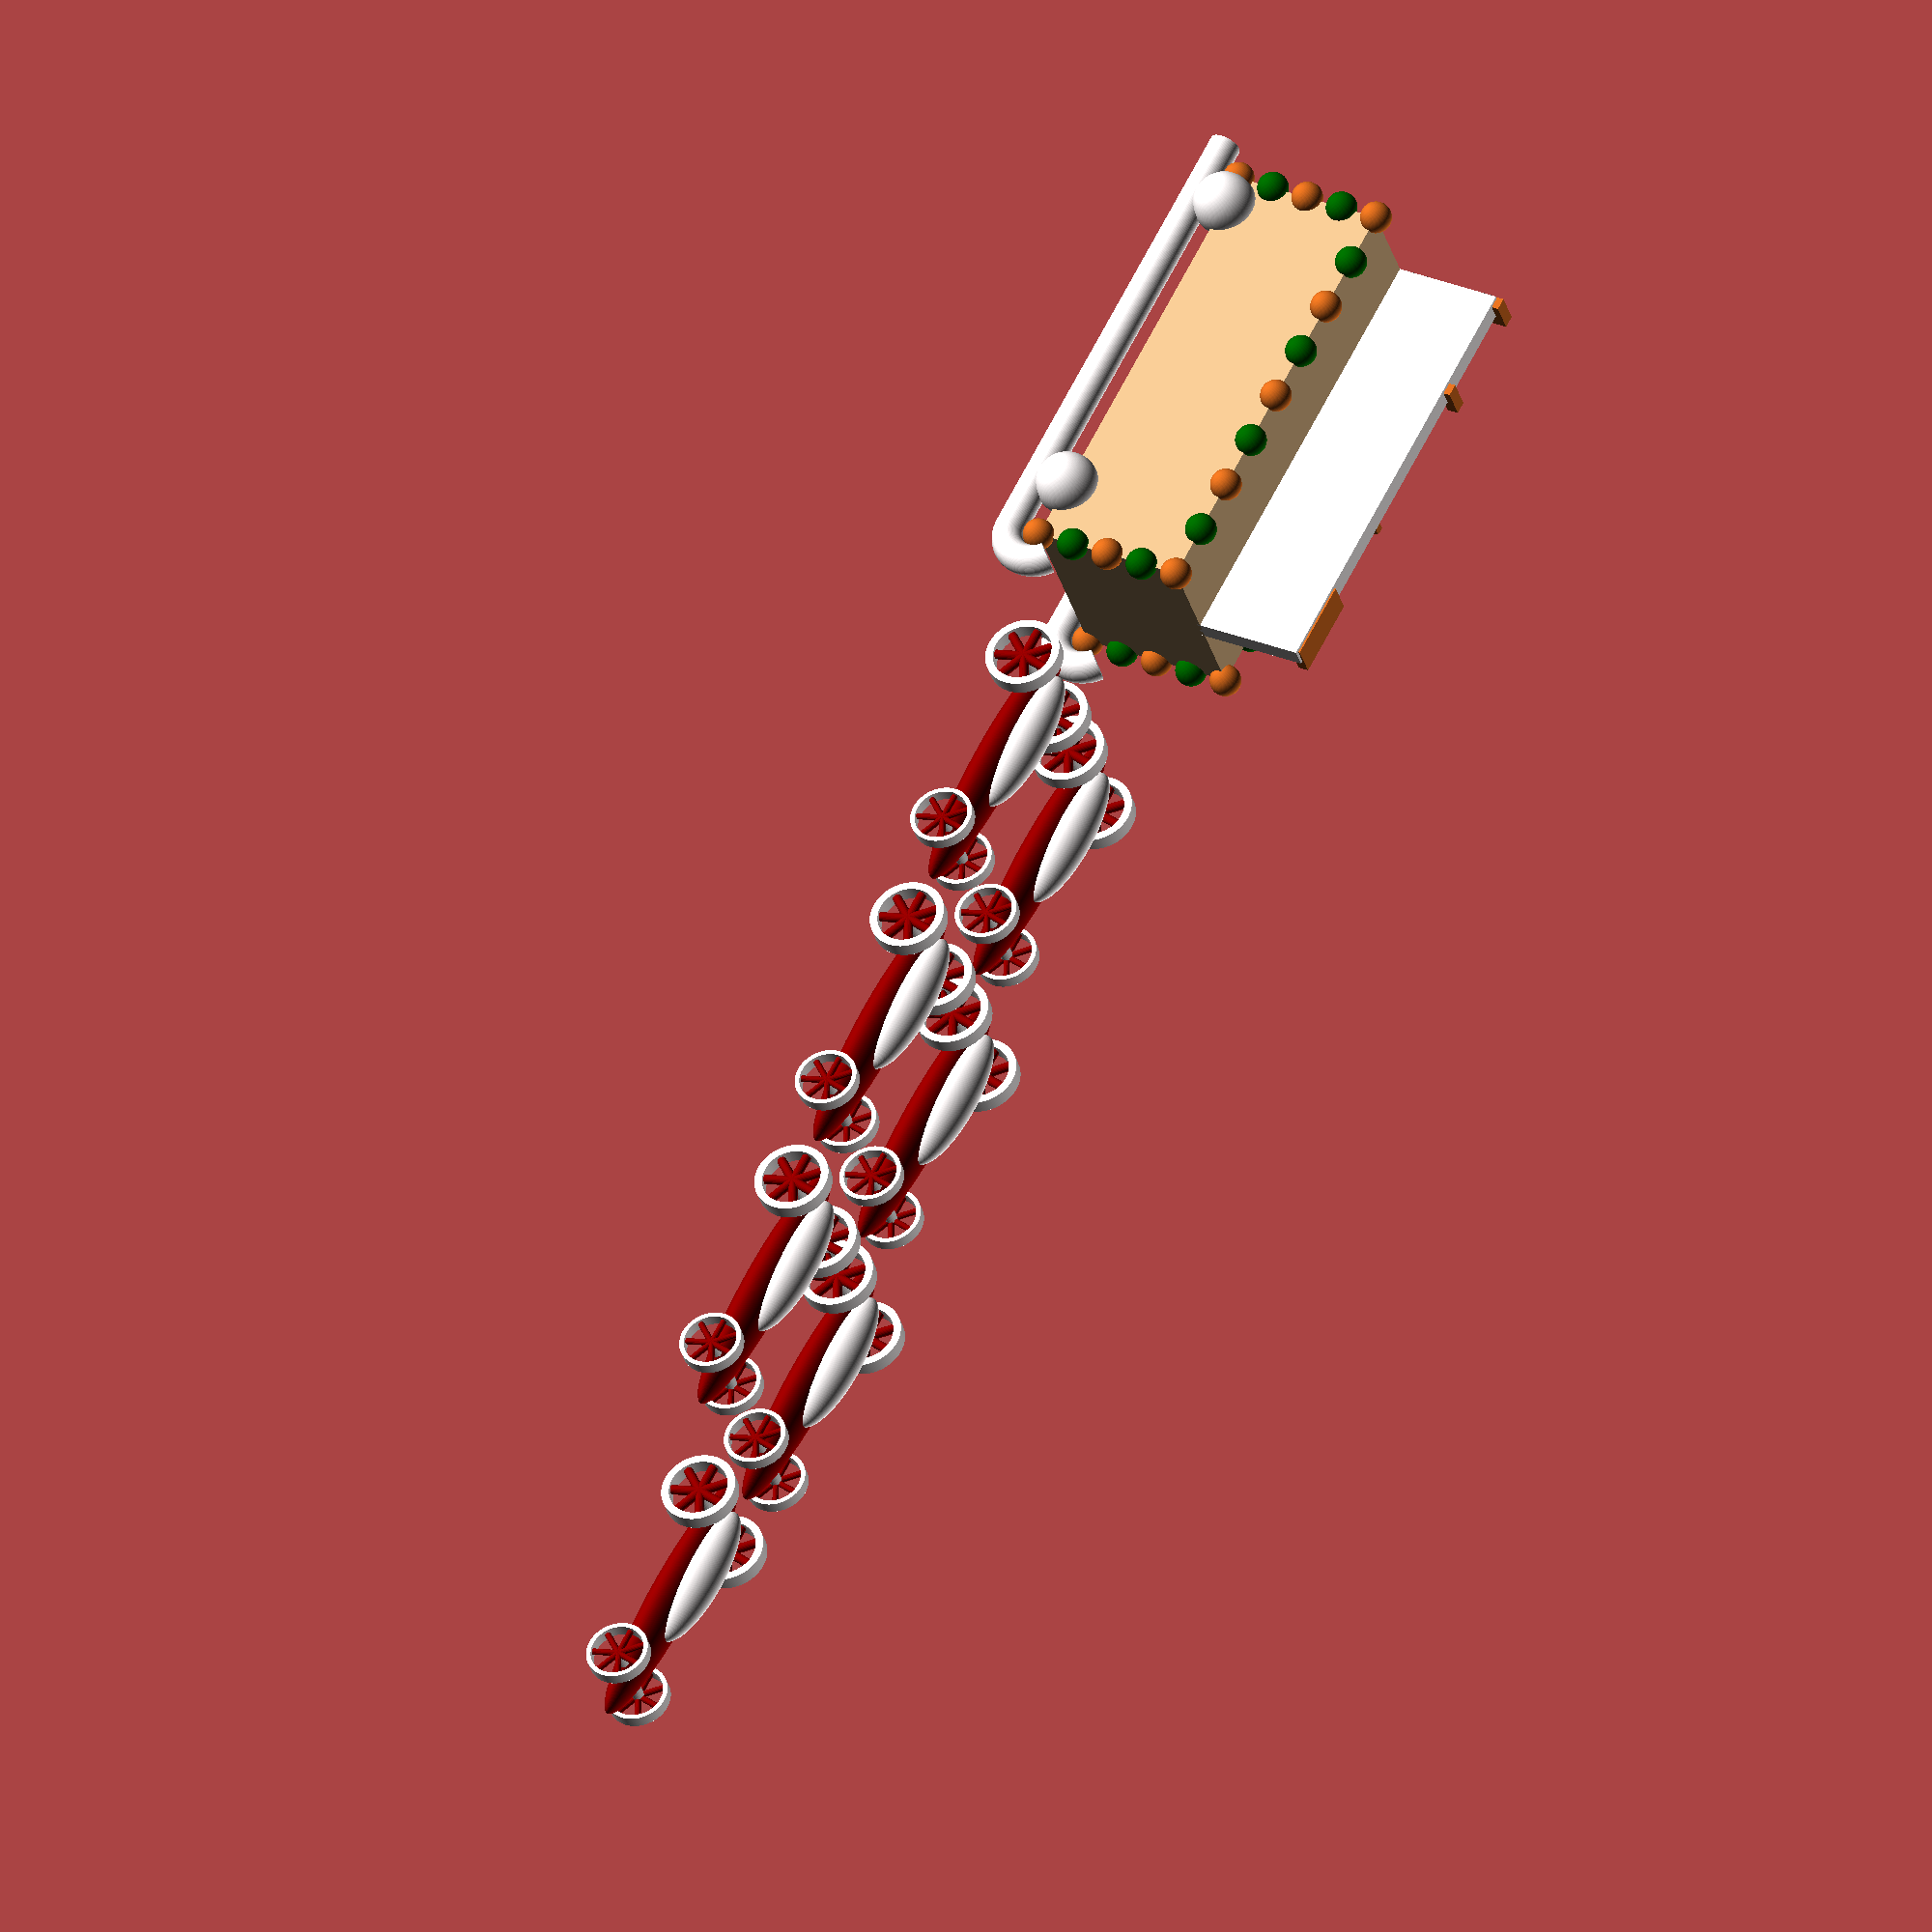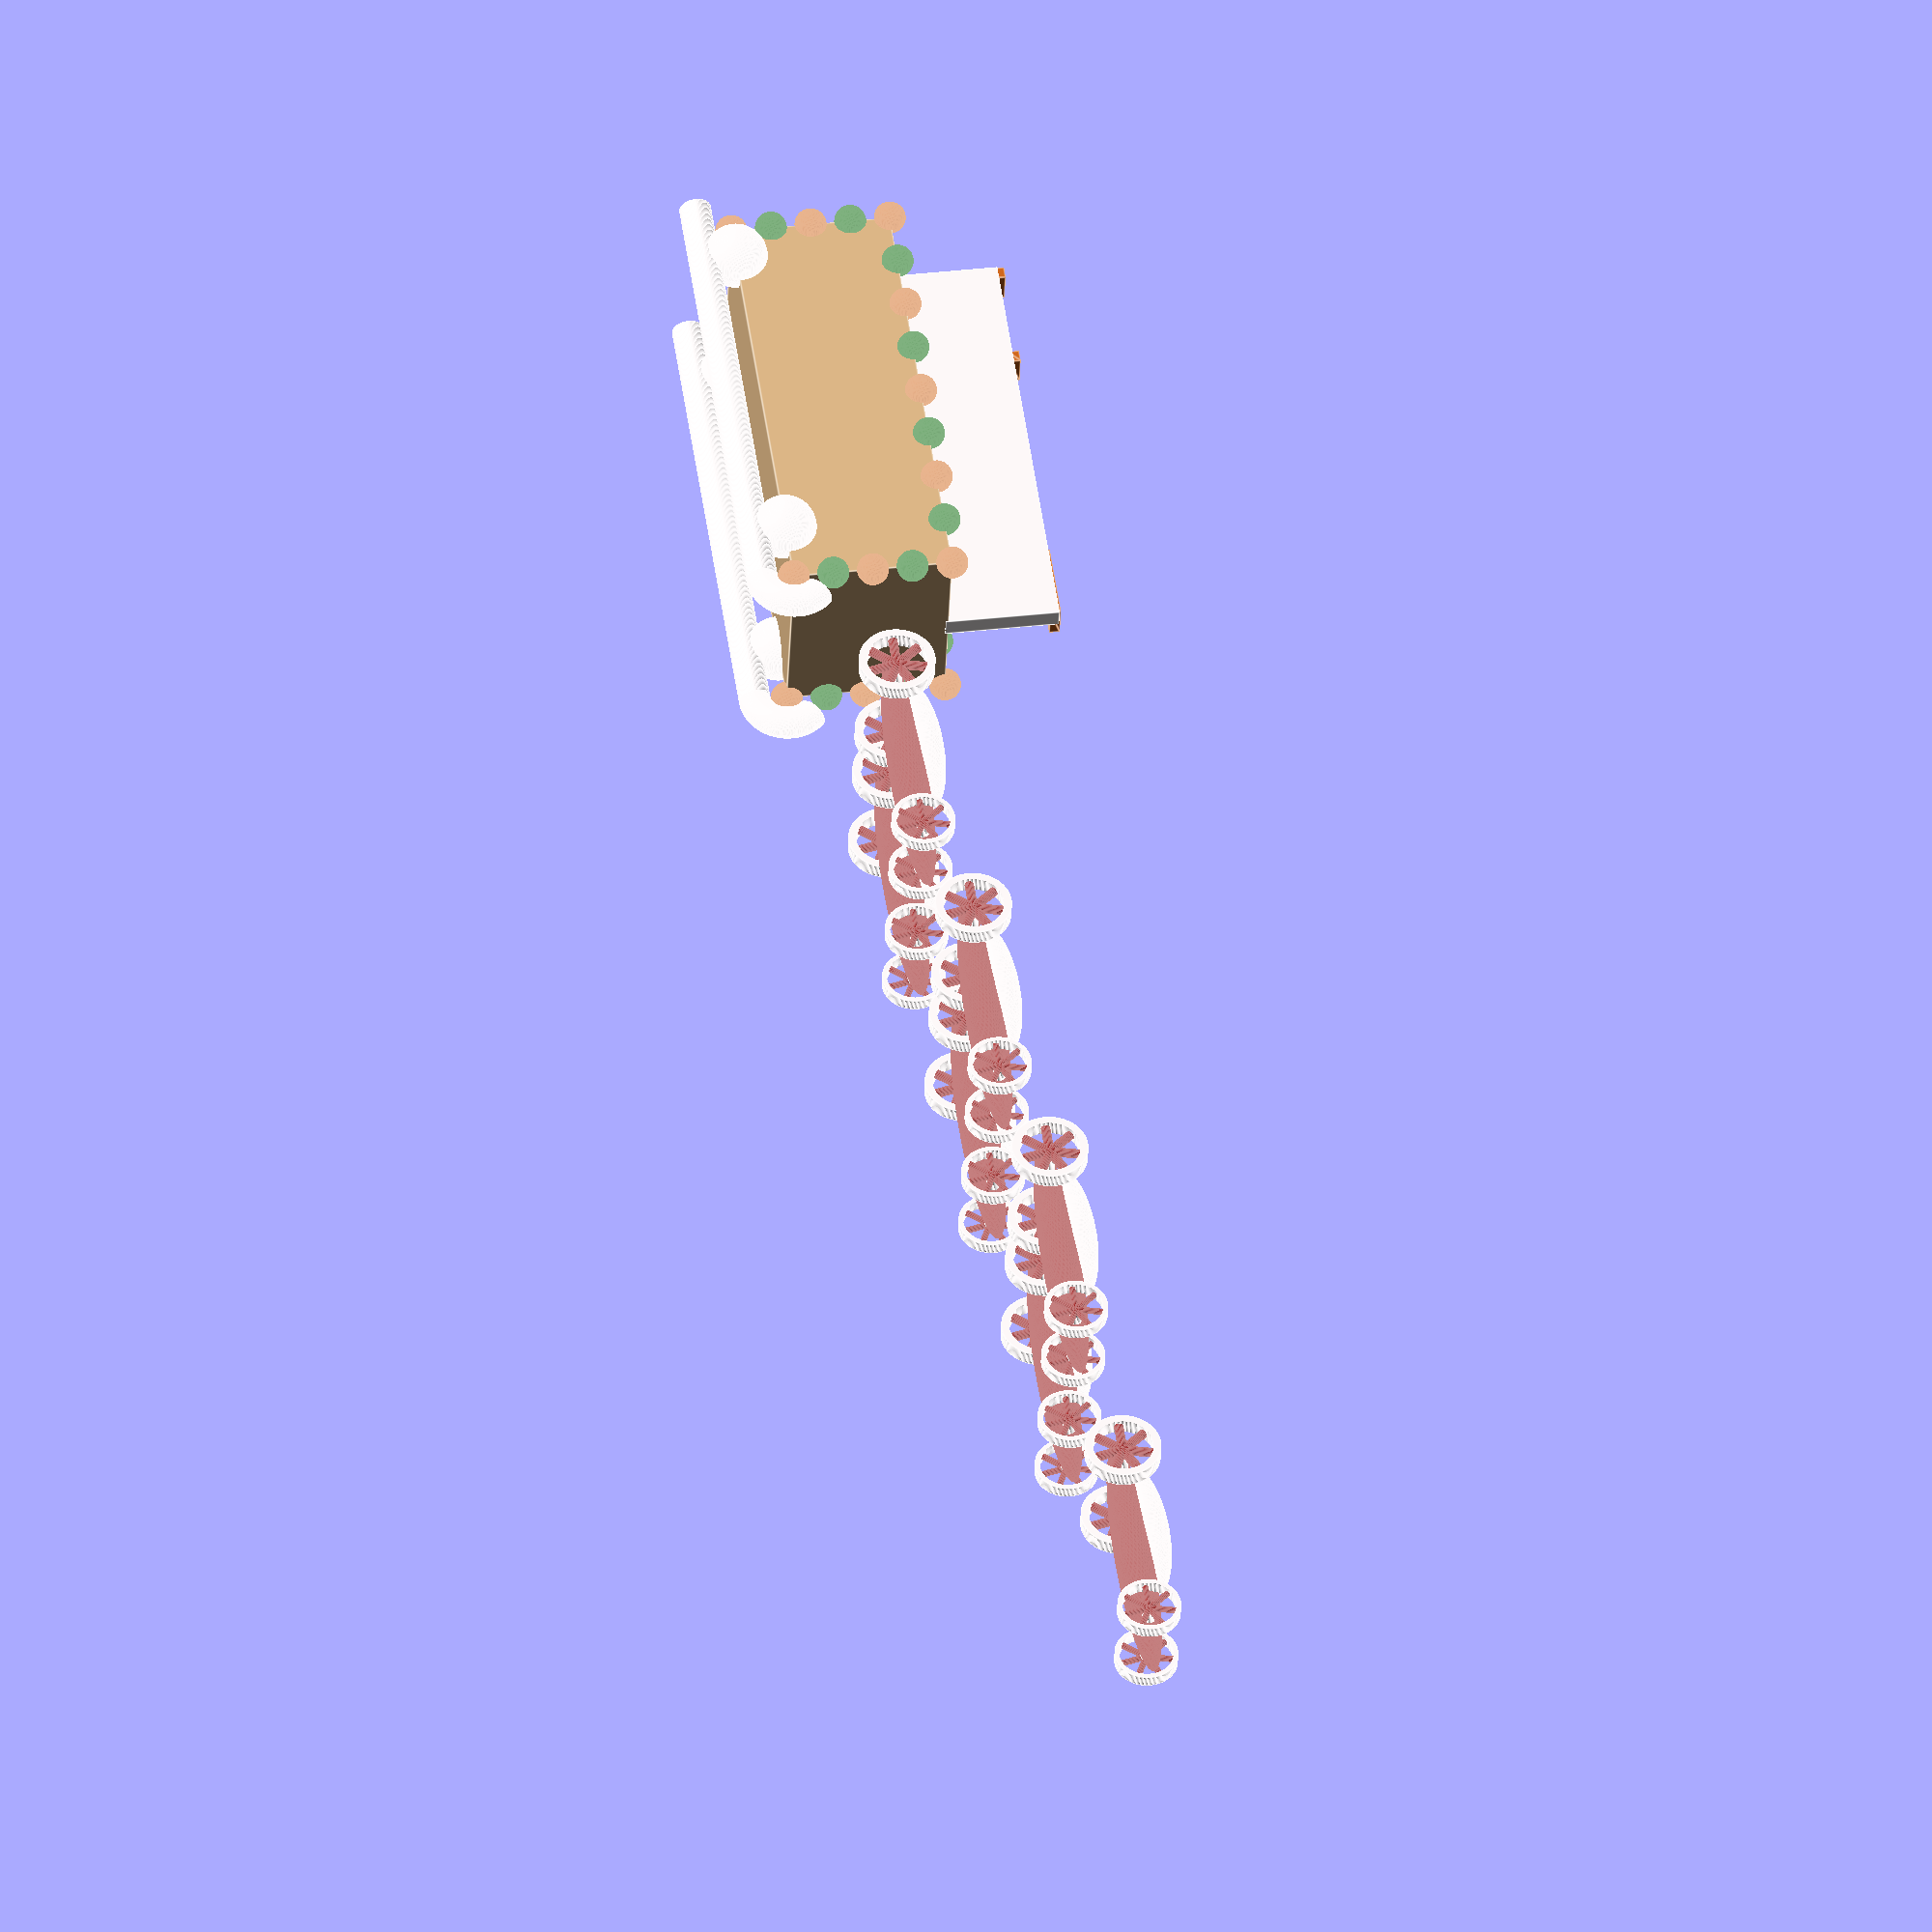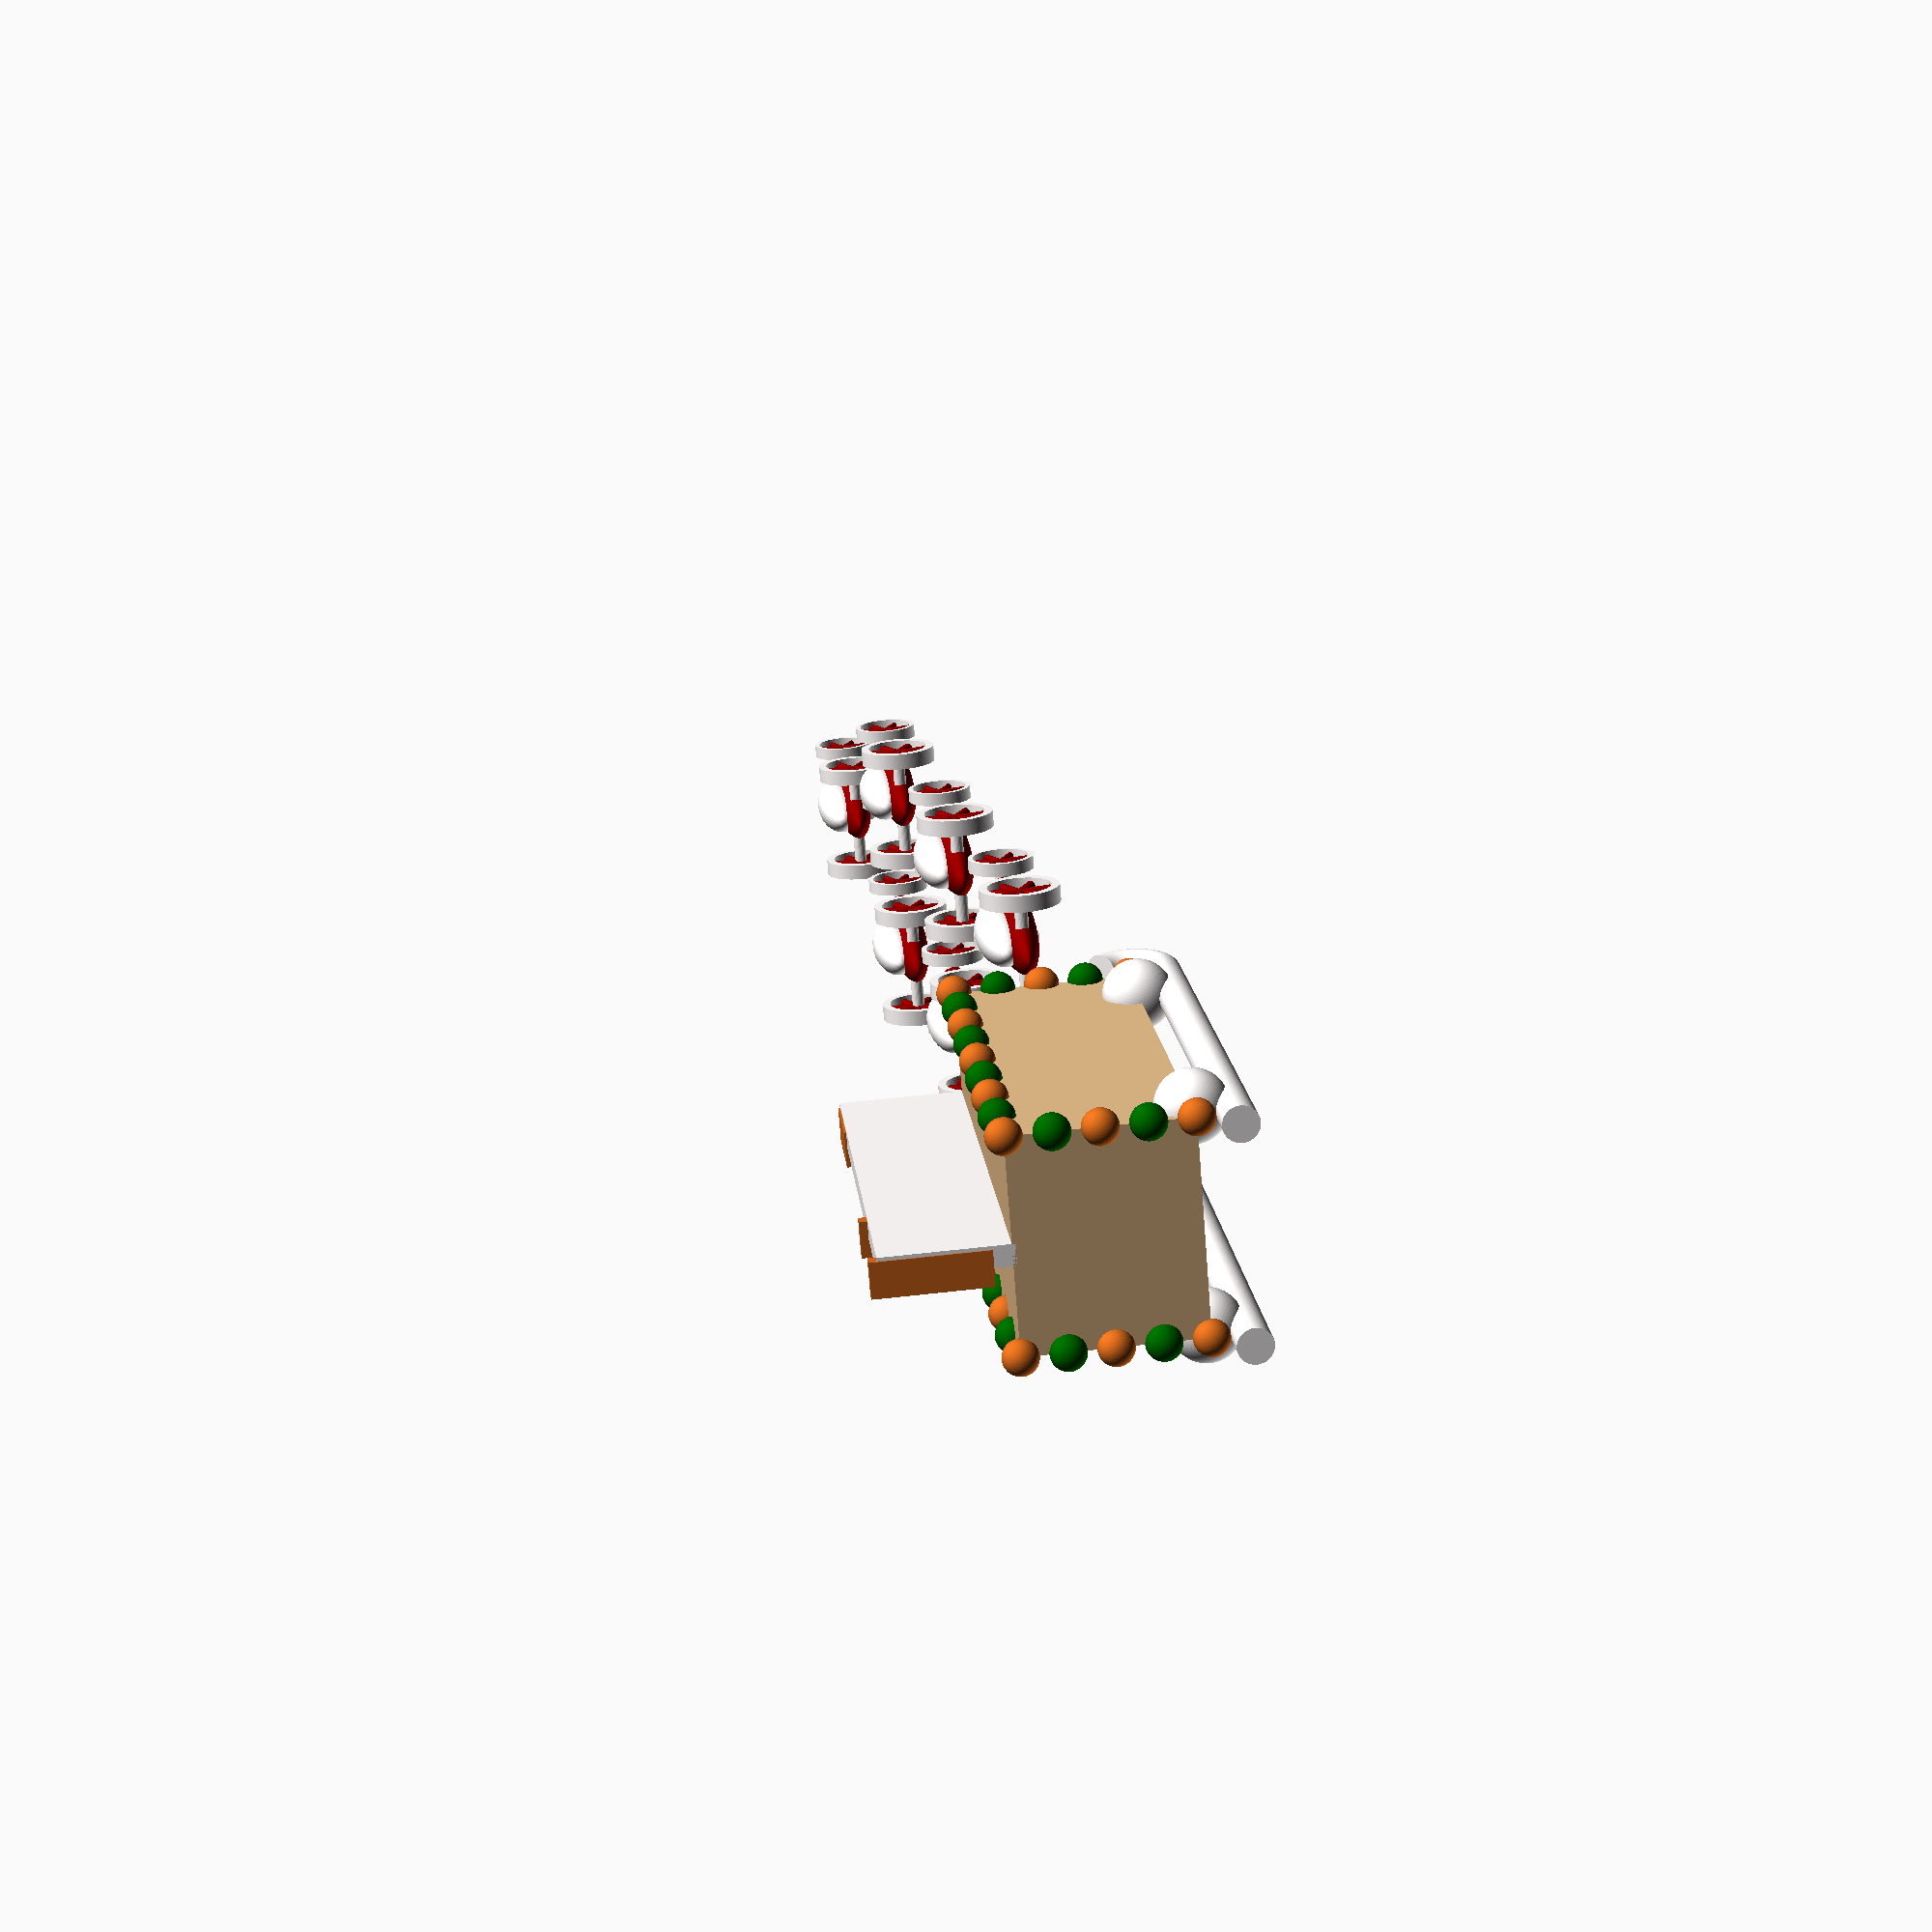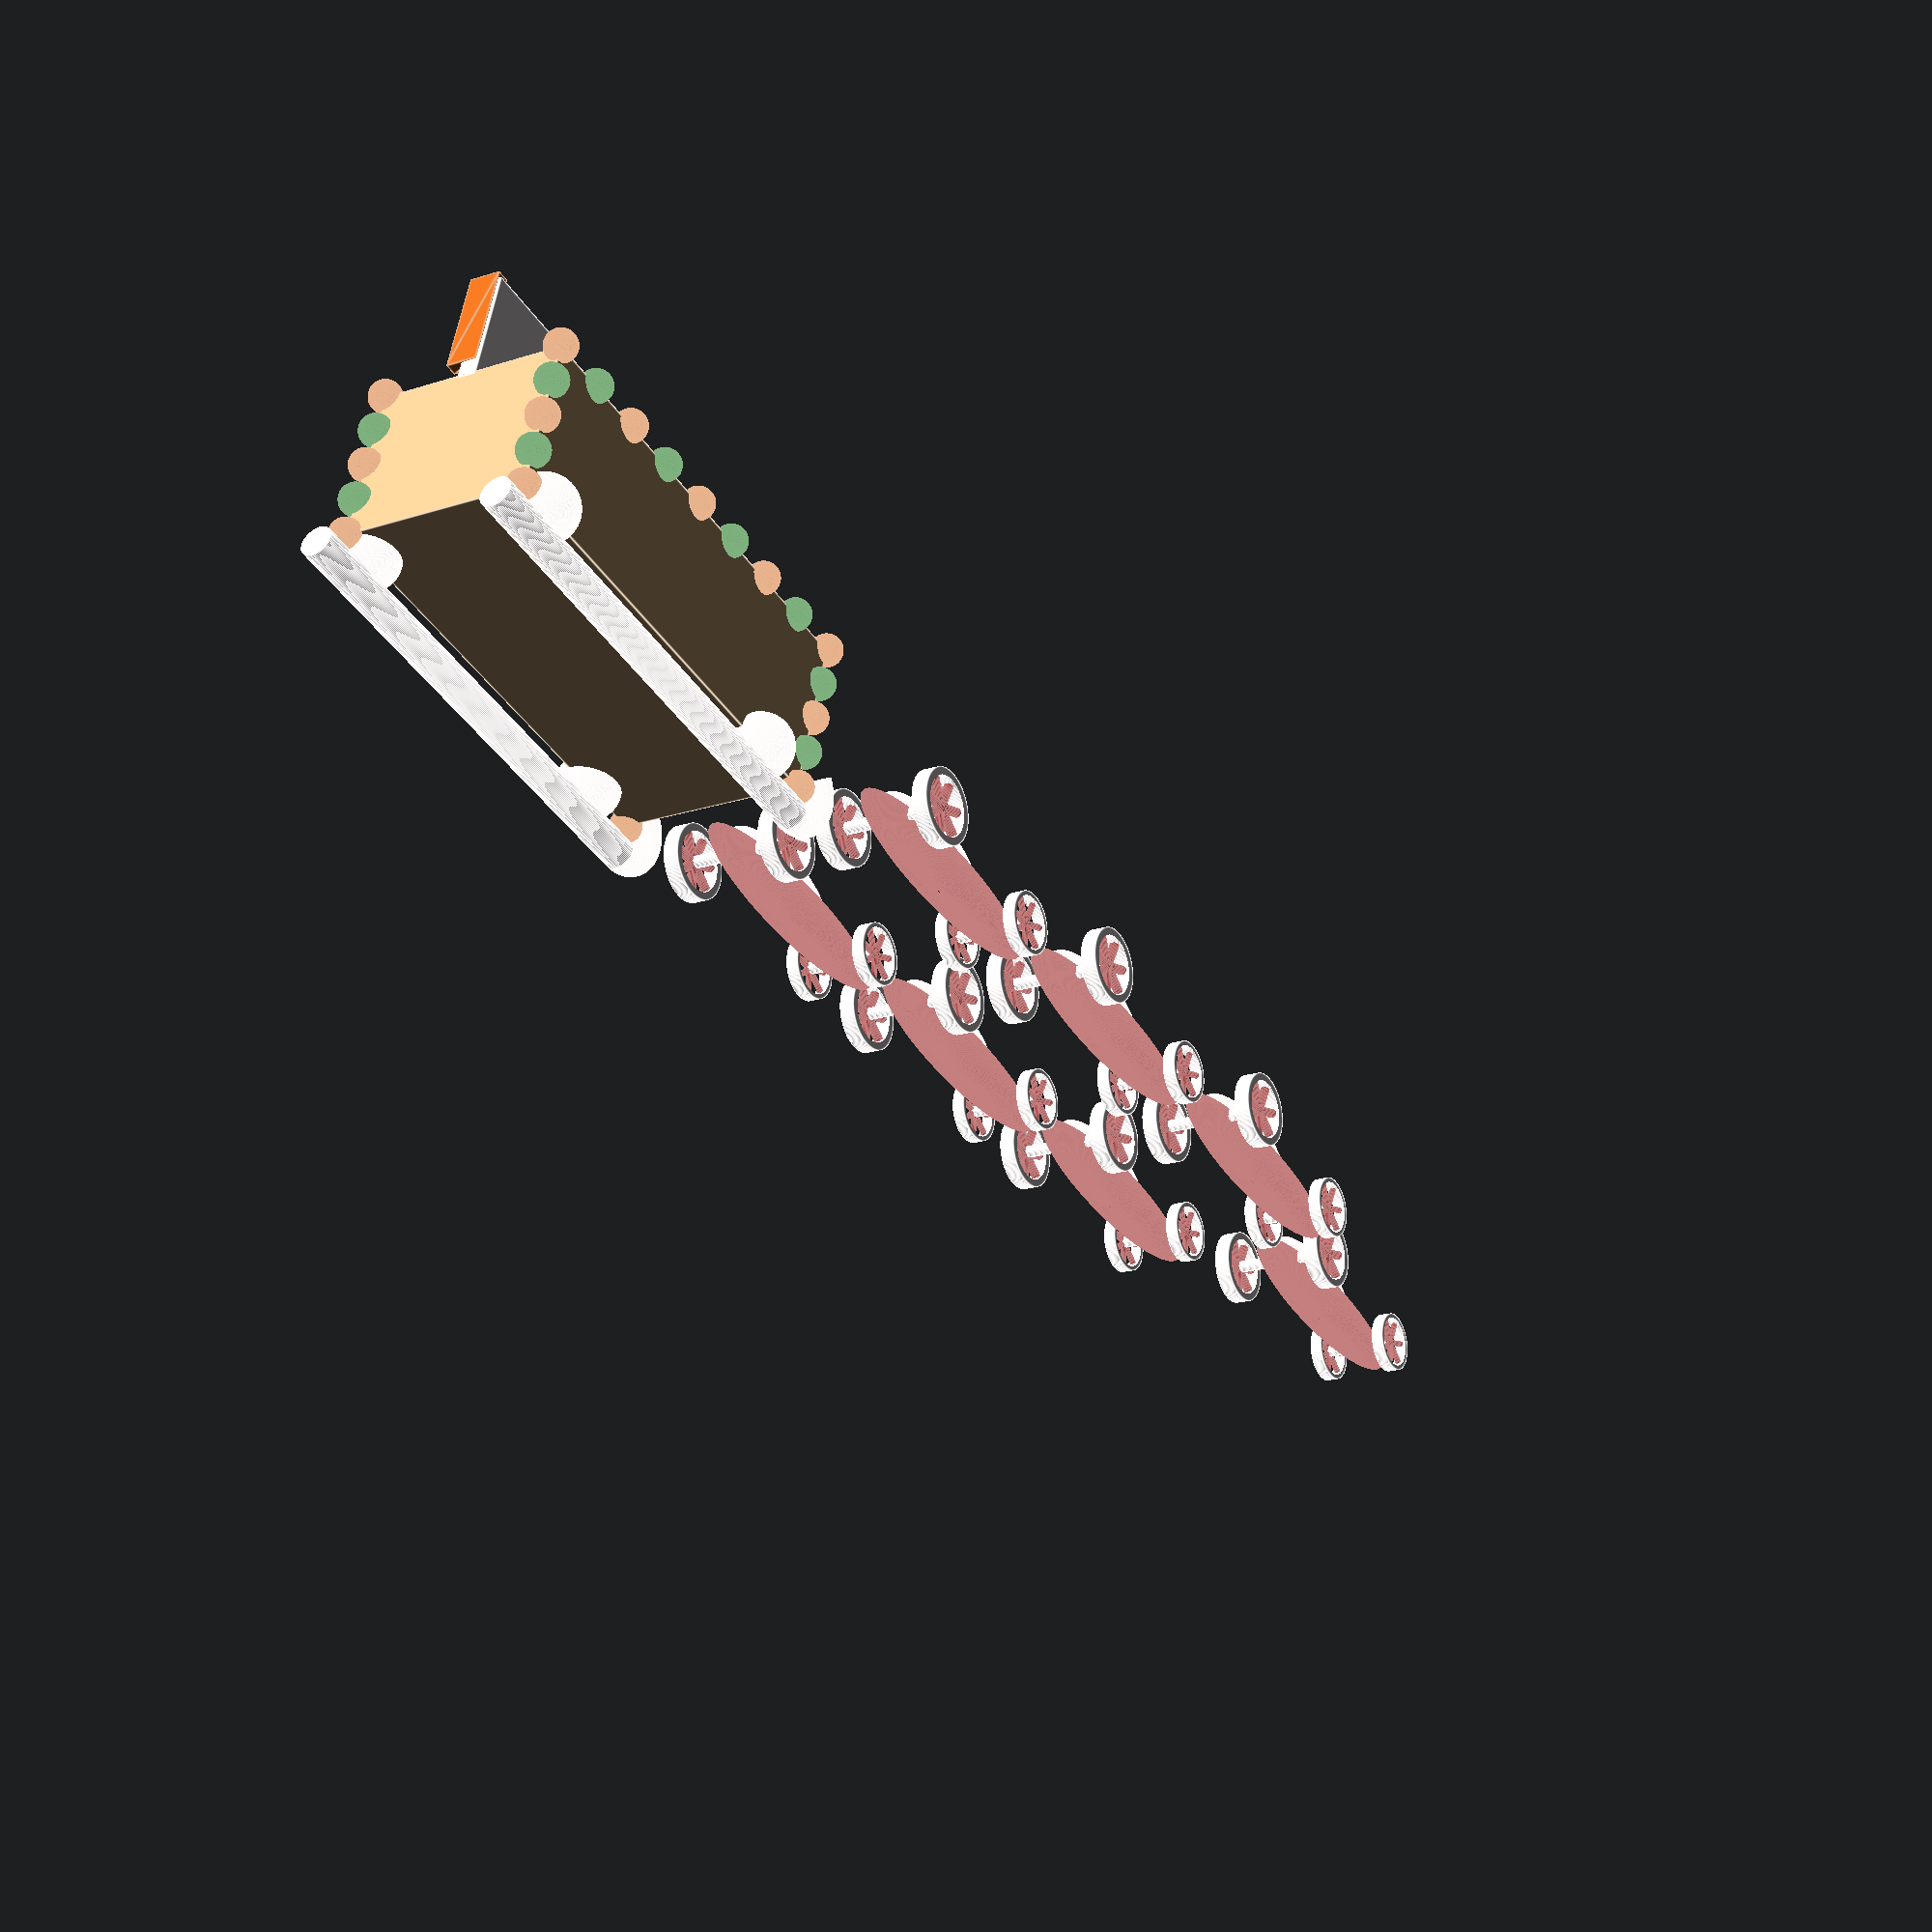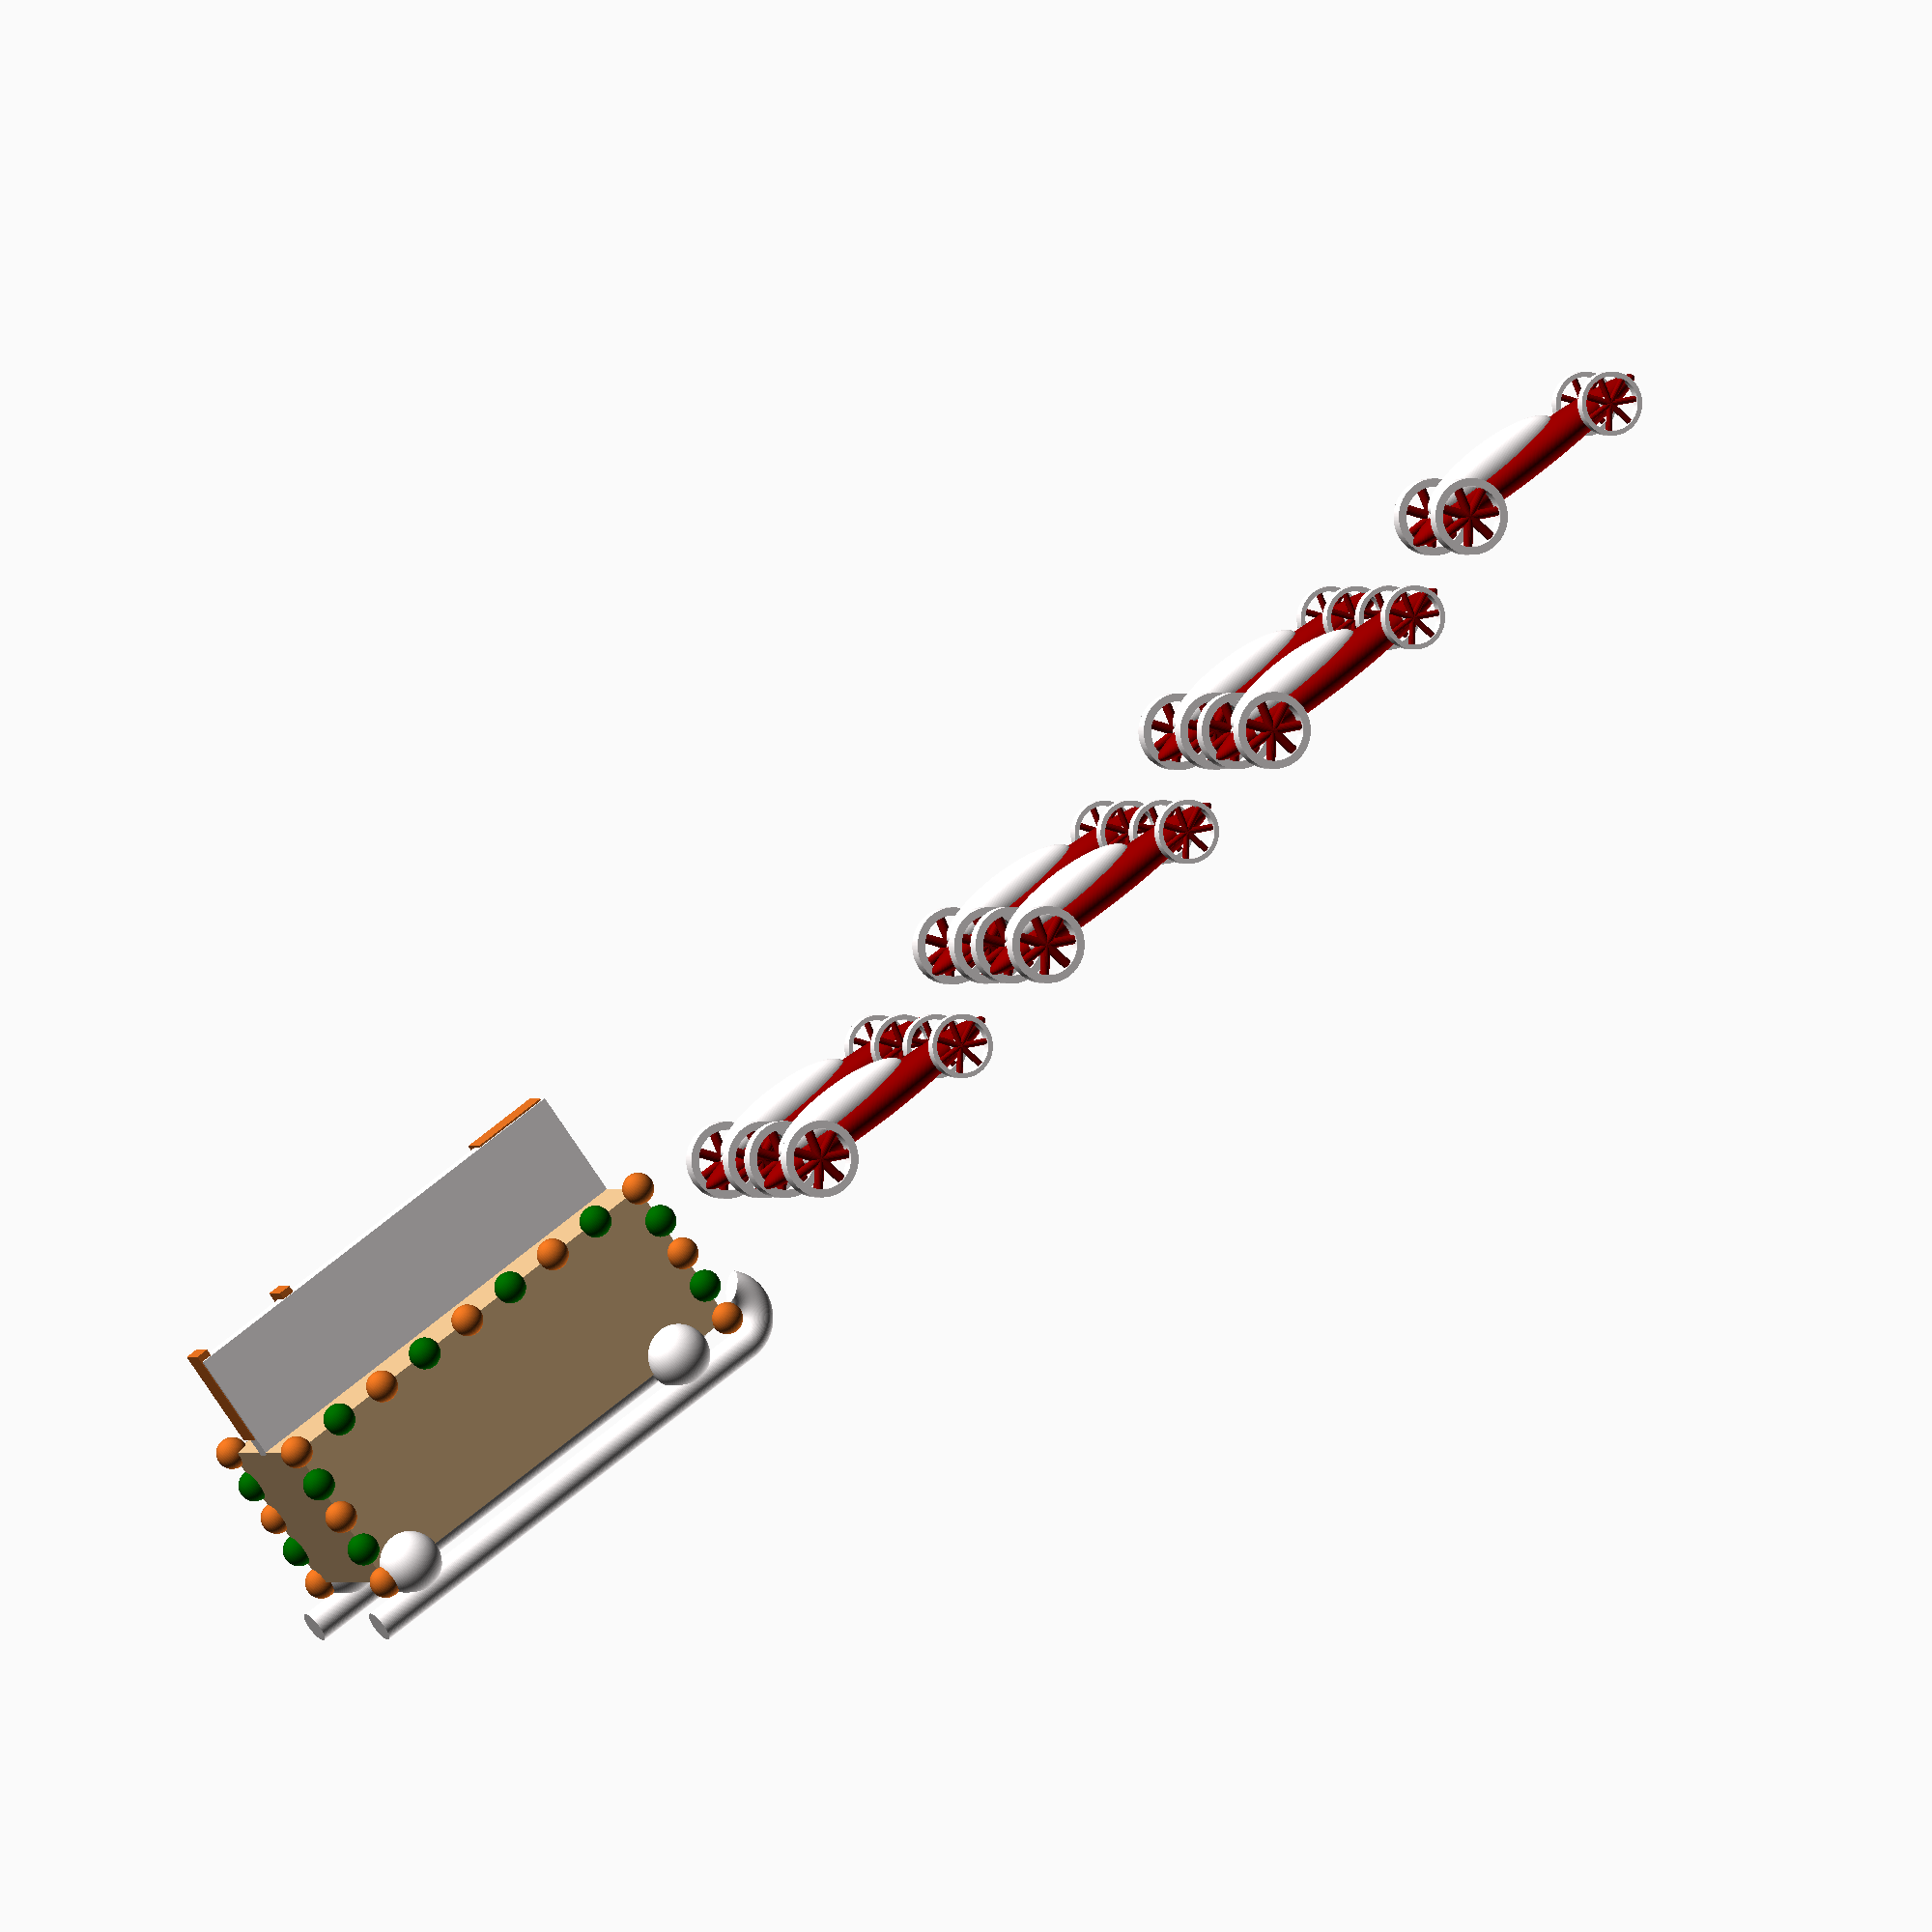
<openscad>
// Get the OpenSCAD tutorial at https://en.wikibooks.org/wiki/OpenSCAD_Tutorial

module sleigh_basket() {
    color("burlywood")
        cube([sleigh_length, sleigh_width, sleigh_height], center=true);
}

module left_blinking_lights() {
    for (i=[0:1:$children-1])
        if (i%2==0)
            color(get_blinking_color_1())
                children(i);
        else
            color(get_blinking_color_2())
                children(i);
}

module left_sleigh_rail() {
    color("snow") {
        translate([(rail_length-sleigh_length)/2,-sleigh_width/2,-sleigh_height/2-rail_diameter])
            rotate([0,90,0])
            cylinder(h=rail_length, d=rail_diameter, center=true);
        translate([-sleigh_length/2,-sleigh_width/2,-sleigh_height/2])
            rotate([-90,90,0])
            rotate_extrude(angle=135)
            translate([rail_diameter,0,0])
            circle(d=rail_diameter);
        translate([-sleigh_length/2+rail_diameter*2,-sleigh_width/2,-sleigh_height/2])
            sphere(r=rail_diameter);
        translate([sleigh_length/2-rail_diameter,-sleigh_width/2,-sleigh_height/2])
            sphere(r=rail_diameter);
    }
}

module gift() {
    color(get_blinking_color_1())
        translate([0,5,0])
        linear_extrude(height=10)
        text("Tutorial", size=32);
    color("snow")
        translate([0,-1,-1])
        cube([140,36,6]);
}

module spoked_wheel(radius=12, width=5, thickness=5, number_of_spokes=7, spoke_radius=1.5) {

    rotate([90,0,0]) {
        // Ring
        inner_radius = radius - thickness/2;
        color("snow")
            difference() {
                cylinder(h=width,r=radius,center=true);
                cylinder(h=width + 1,r=inner_radius,center=true);
            }

        // Spokes
        spoke_length = radius - thickness/4;
        step = 360/number_of_spokes;
        for (i=[0:step:359]) {
            angle = i;
            color("darkred")
                rotate([0,90,angle])
                cylinder(h=spoke_length,r=spoke_radius);
        }
    }
}

module axle(track=35, radius=2) {
    color("snow")
    rotate([90,0,0])
        cylinder(h=track,r=2,center=true);
}

module car() {
    // Round car body
    color("darkred")
        resize([90,20,12])
        sphere(r=10);
    color("snow")
        translate([10,0,5])
        resize([50,15,15])
        sphere(r=10);

    // Wheels
    translate([-wheelbase/2,-front_track/2,0])
        spoked_wheel(radius=front_wheels_radius, width=front_wheels_width, thickness=front_wheels_thickness, spoke_radius=front_spoke_radius);
    translate([-wheelbase/2,front_track/2,0])
        spoked_wheel(radius=front_wheels_radius, width=front_wheels_width, thickness=front_wheels_thickness, spoke_radius=front_spoke_radius);
    translate([wheelbase/2,-rear_track/2,0])
        spoked_wheel();
    translate([wheelbase/2,rear_track/2,0])
        spoked_wheel();

    // Axles
    translate([-wheelbase/2,0,0])
        axle(track=front_track, radius=front_axle_radius);
    translate([wheelbase/2,0,0])
        axle(track=rear_track);
}

module left_and_right() {
    for (i=[0:1:$children-1]) {
        children(i);
        translate([0,sleigh_width,0])
            children(i);
    }
}

function get_blinking_color_1() =
    ($t<0.5) ? "chocolate" : "darkgreen";

function get_blinking_color_2() =
    ($t<0.5) ? "darkgreen" : "chocolate";

// Resolution
$fa = 1;
$fs = 0.4;

// Car variables
front_track = 24;
rear_track = 34;
wheelbase = 60;
front_wheels_radius = 10;
front_wheels_width = 4;
front_wheels_thickness = 3;
front_spoke_radius = 1;
front_axle_radius = 1.5;

// Sleigh variables
sleigh_length = 140;
sleigh_height = 50;
sleigh_width = 60;
sleigh_thickness = 5;
rail_diameter = 10;
rail_length = 150;
light_diameter = 10;

// Cars
translate([-150,-rear_track/2-10,0])
    car();
translate([-150,rear_track/2+10,0])
    car();
translate([-250,-rear_track/2-10,10])
    car();
translate([-250,rear_track/2+10,10])
    car();
translate([-350,-rear_track/2-10,20])
    car();
translate([-350,rear_track/2+10,20])
    car();
translate([-450,0,30])
    car();

// Sleigh and gift
sleigh_basket();
translate([-sleigh_length/2,0,sleigh_height/2-0.01])
    rotate([90,0,0])
    gift();
left_and_right() {
    left_sleigh_rail();
    left_blinking_lights() {
        translate([-sleigh_length/2,-sleigh_width/2,-sleigh_height/2])
            sphere(d=light_diameter);
        translate([-sleigh_length/2,-sleigh_width/2,-sleigh_height/4])
            sphere(d=light_diameter);
        translate([-sleigh_length/2,-sleigh_width/2,0])
            sphere(d=light_diameter);
        translate([-sleigh_length/2,-sleigh_width/2,sleigh_height/4])
            sphere(d=light_diameter);

        translate([-sleigh_length/2,-sleigh_width/2,sleigh_height/2])
            sphere(d=light_diameter);
        translate([-sleigh_length*3/8,-sleigh_width/2,sleigh_height/2])
            sphere(d=light_diameter);
        translate([-sleigh_length/4,-sleigh_width/2,sleigh_height/2])
            sphere(d=light_diameter);
        translate([-sleigh_length/8,-sleigh_width/2,sleigh_height/2])
            sphere(d=light_diameter);
        translate([0,-sleigh_width/2,sleigh_height/2])
            sphere(d=light_diameter);
        translate([sleigh_length/8,-sleigh_width/2,sleigh_height/2])
            sphere(d=light_diameter);
        translate([sleigh_length/4,-sleigh_width/2,sleigh_height/2])
            sphere(d=light_diameter);
        translate([sleigh_length*3/8,-sleigh_width/2,sleigh_height/2])
            sphere(d=light_diameter);

        translate([sleigh_length/2,-sleigh_width/2,sleigh_height/2])
            sphere(d=light_diameter);
        translate([sleigh_length/2,-sleigh_width/2,sleigh_height/4])
            sphere(d=light_diameter);
        translate([sleigh_length/2,-sleigh_width/2,0])
            sphere(d=light_diameter);
        translate([sleigh_length/2,-sleigh_width/2,-sleigh_height/4])
            sphere(d=light_diameter);
        translate([sleigh_length/2,-sleigh_width/2,-sleigh_height/2])
            sphere(d=light_diameter);
    }
}

// Written in 2019 by Themistoklis Spanoudis
//
// To the extent possible under law, the author(s) have dedicated all
// copyright and related and neighboring rights to this software to the
// public domain worldwide. This software is distributed without any
// warranty.
//
// You should have received a copy of the CC0 Public Domain
// Dedication along with this software.
// If not, see <http://creativecommons.org/publicdomain/zero/1.0/>.


</openscad>
<views>
elev=151.4 azim=150.0 roll=239.0 proj=o view=solid
elev=144.3 azim=164.9 roll=278.3 proj=o view=edges
elev=125.2 azim=140.3 roll=96.9 proj=p view=solid
elev=304.2 azim=300.2 roll=188.7 proj=p view=edges
elev=76.5 azim=156.2 roll=33.7 proj=o view=wireframe
</views>
